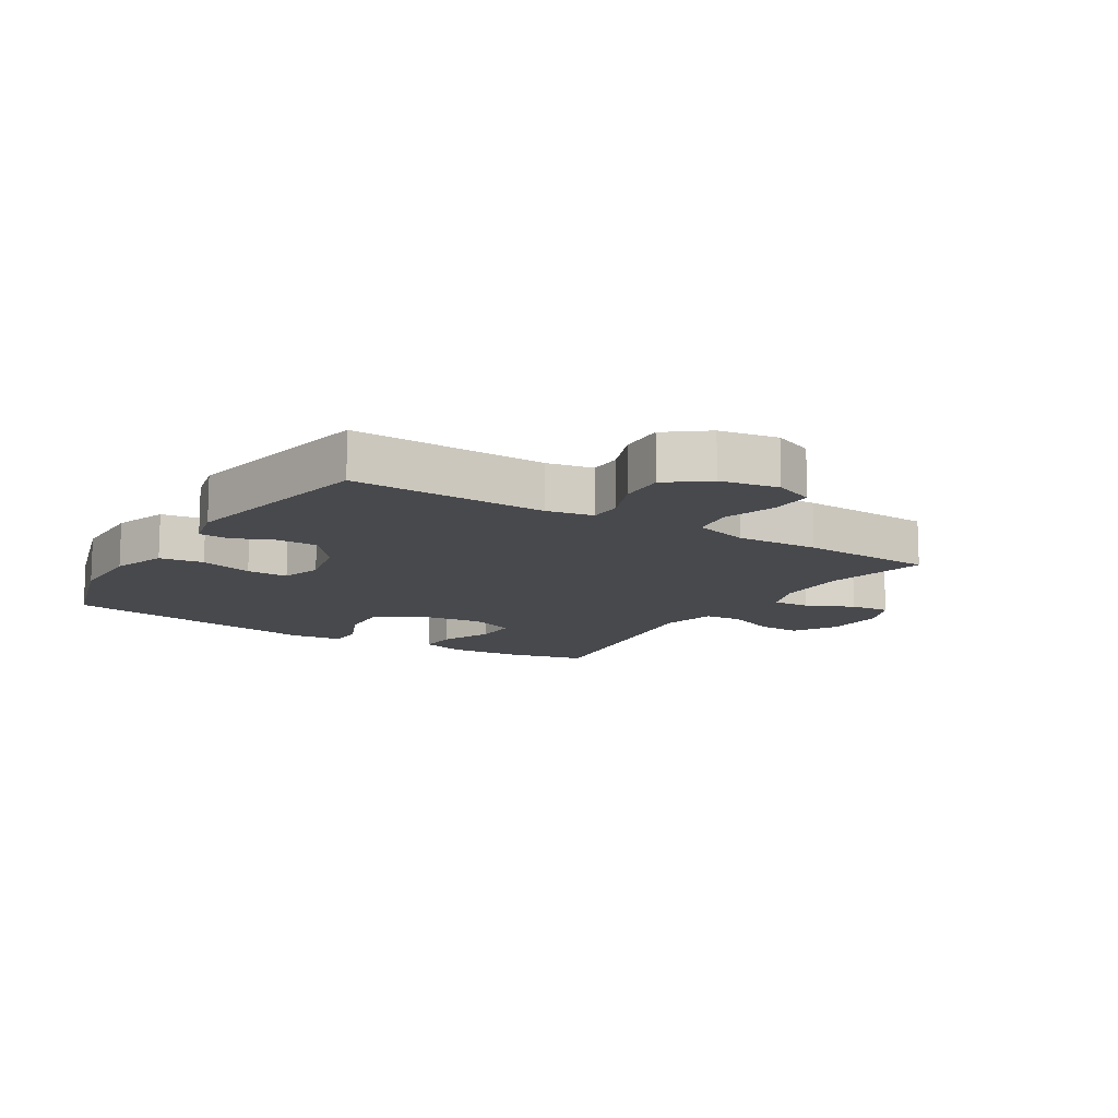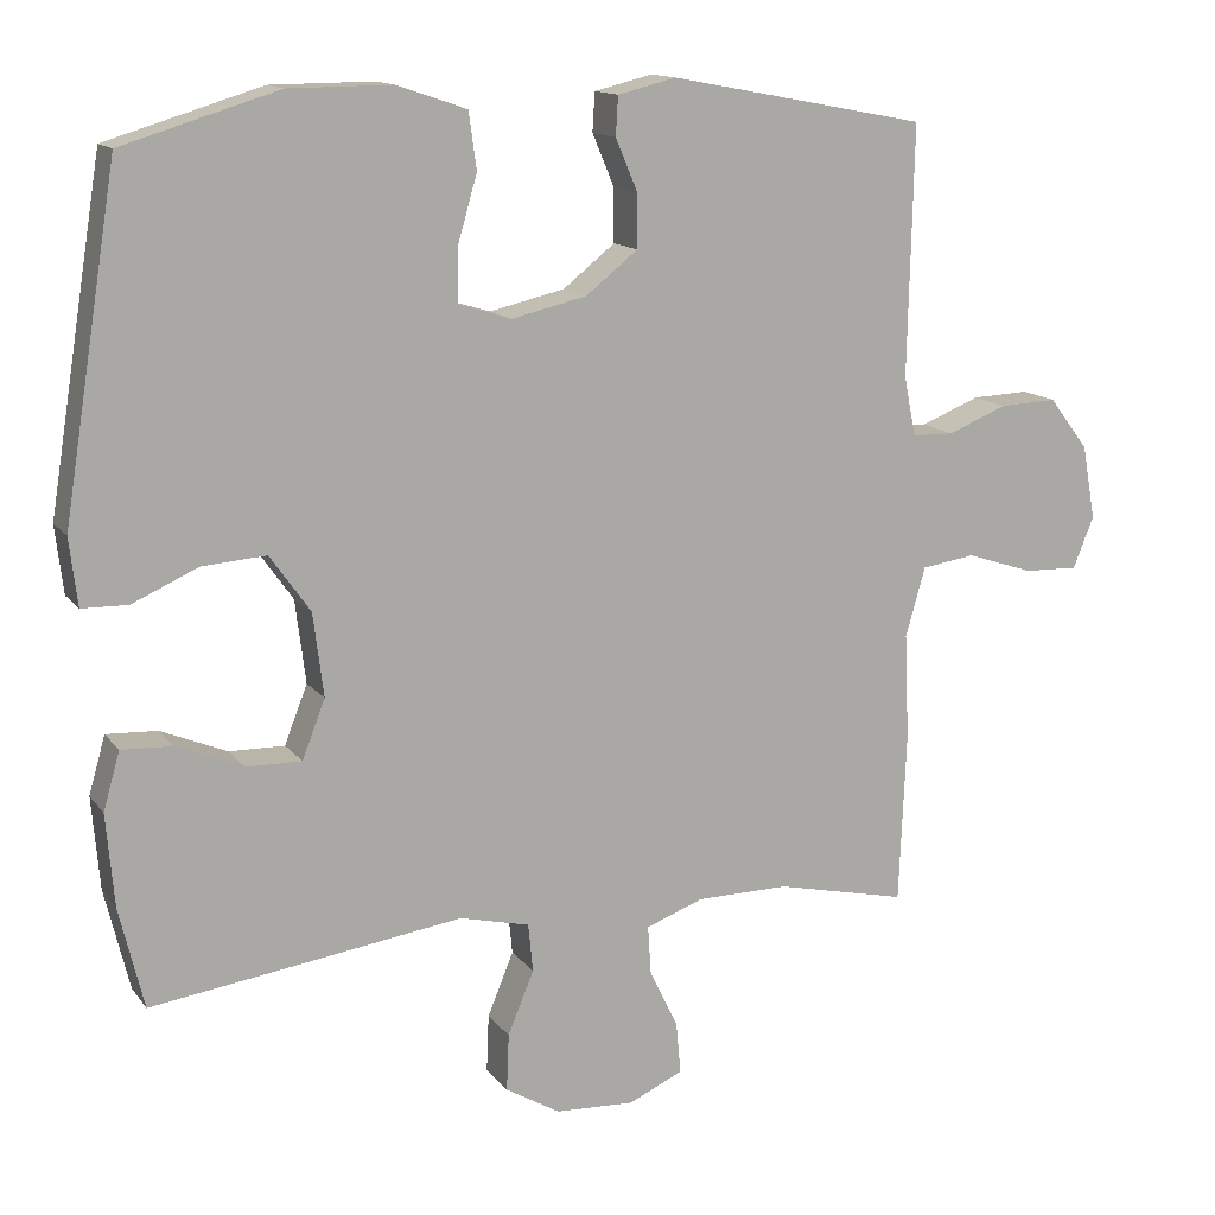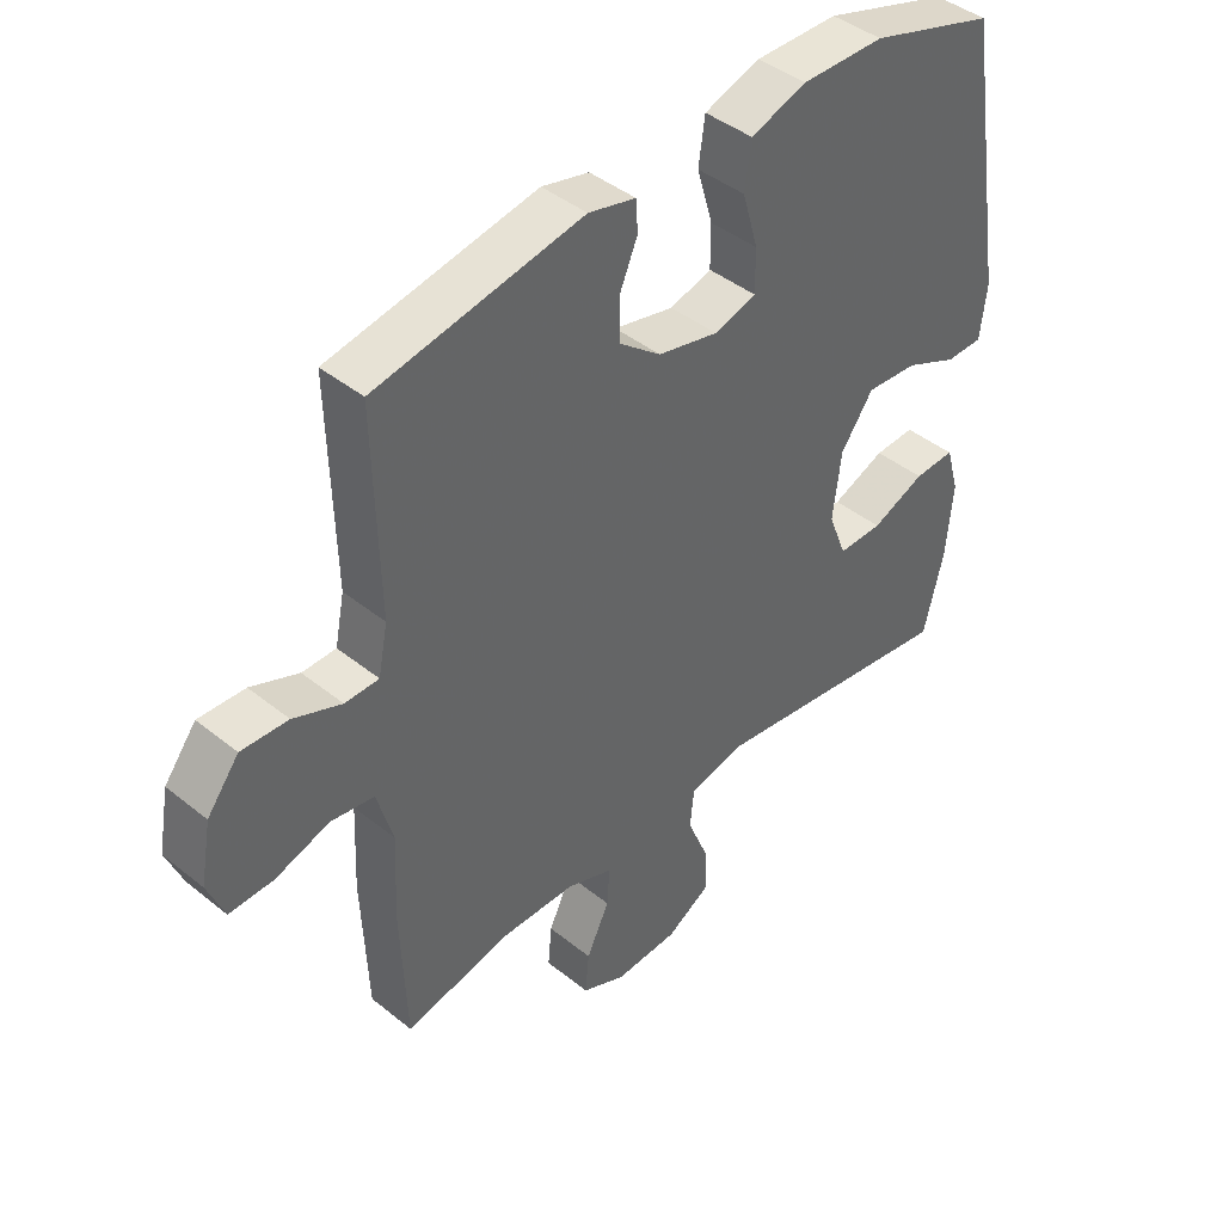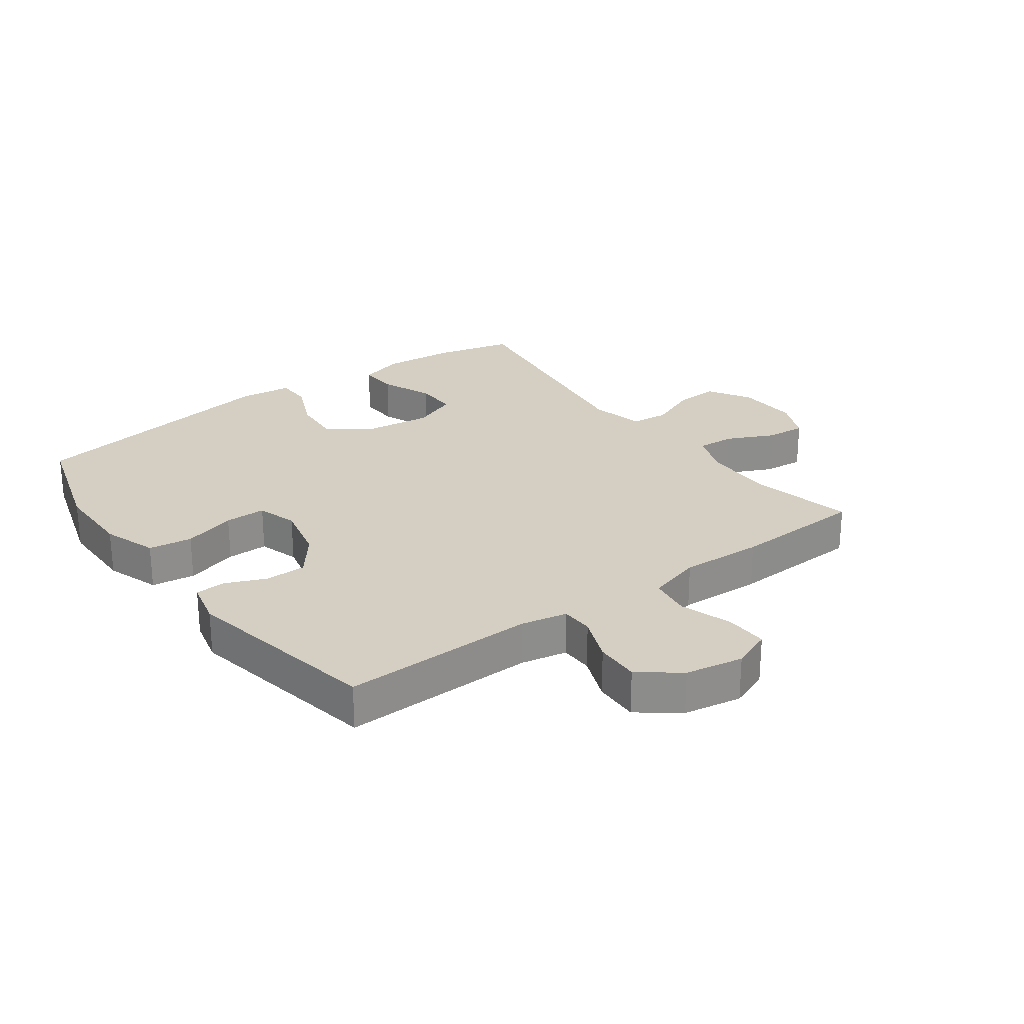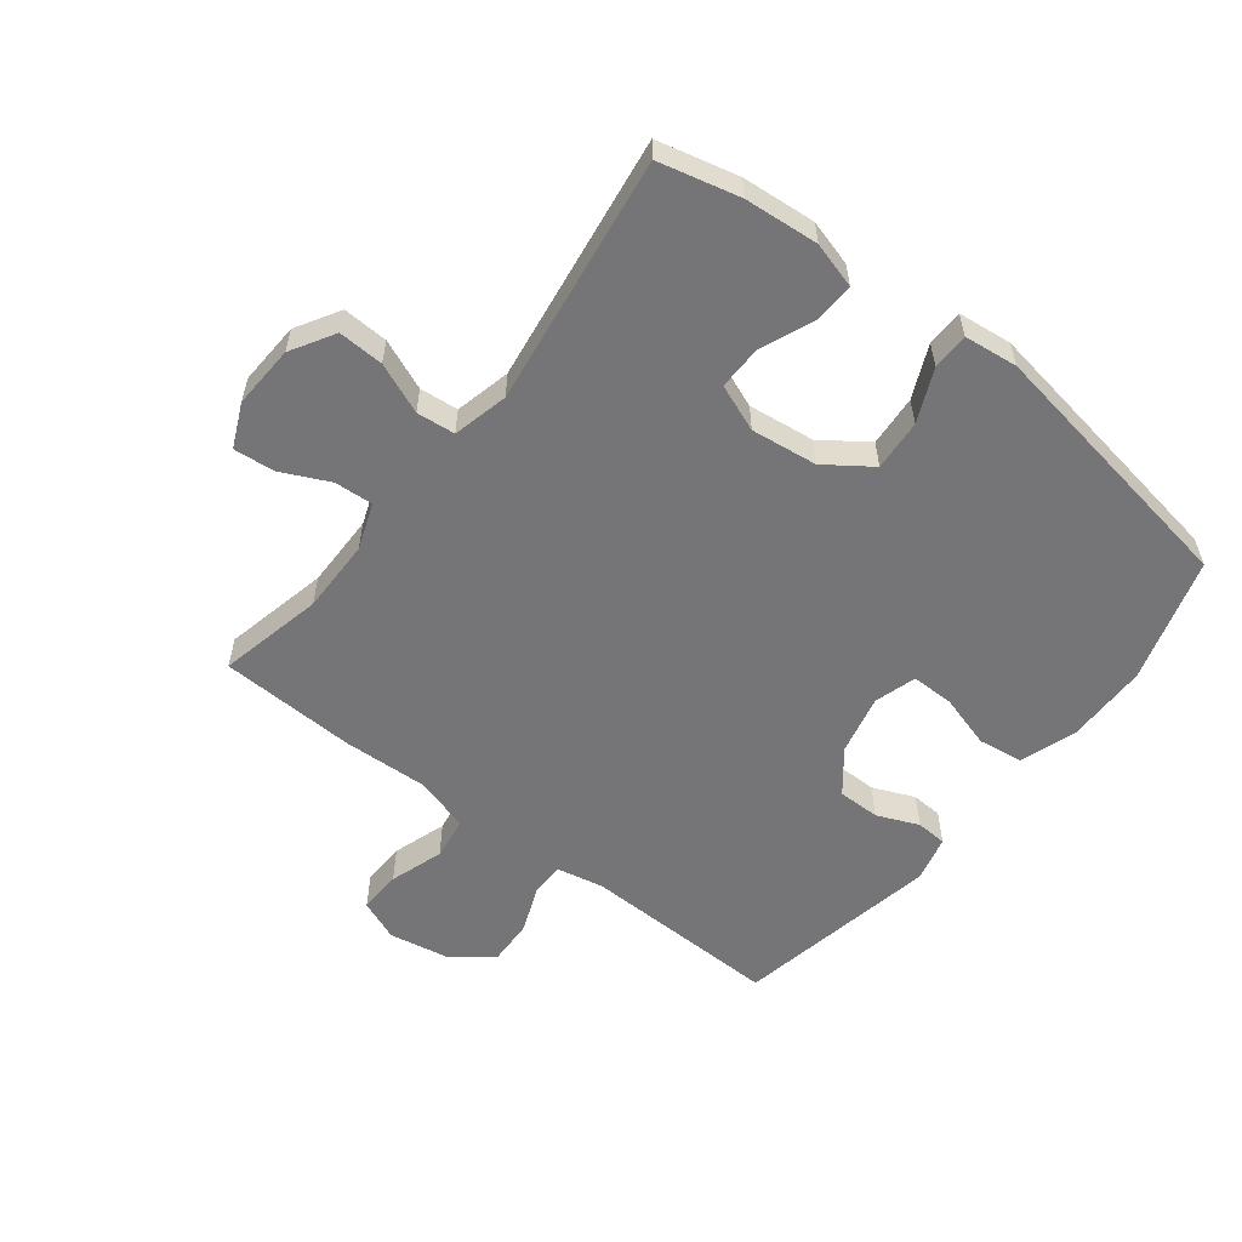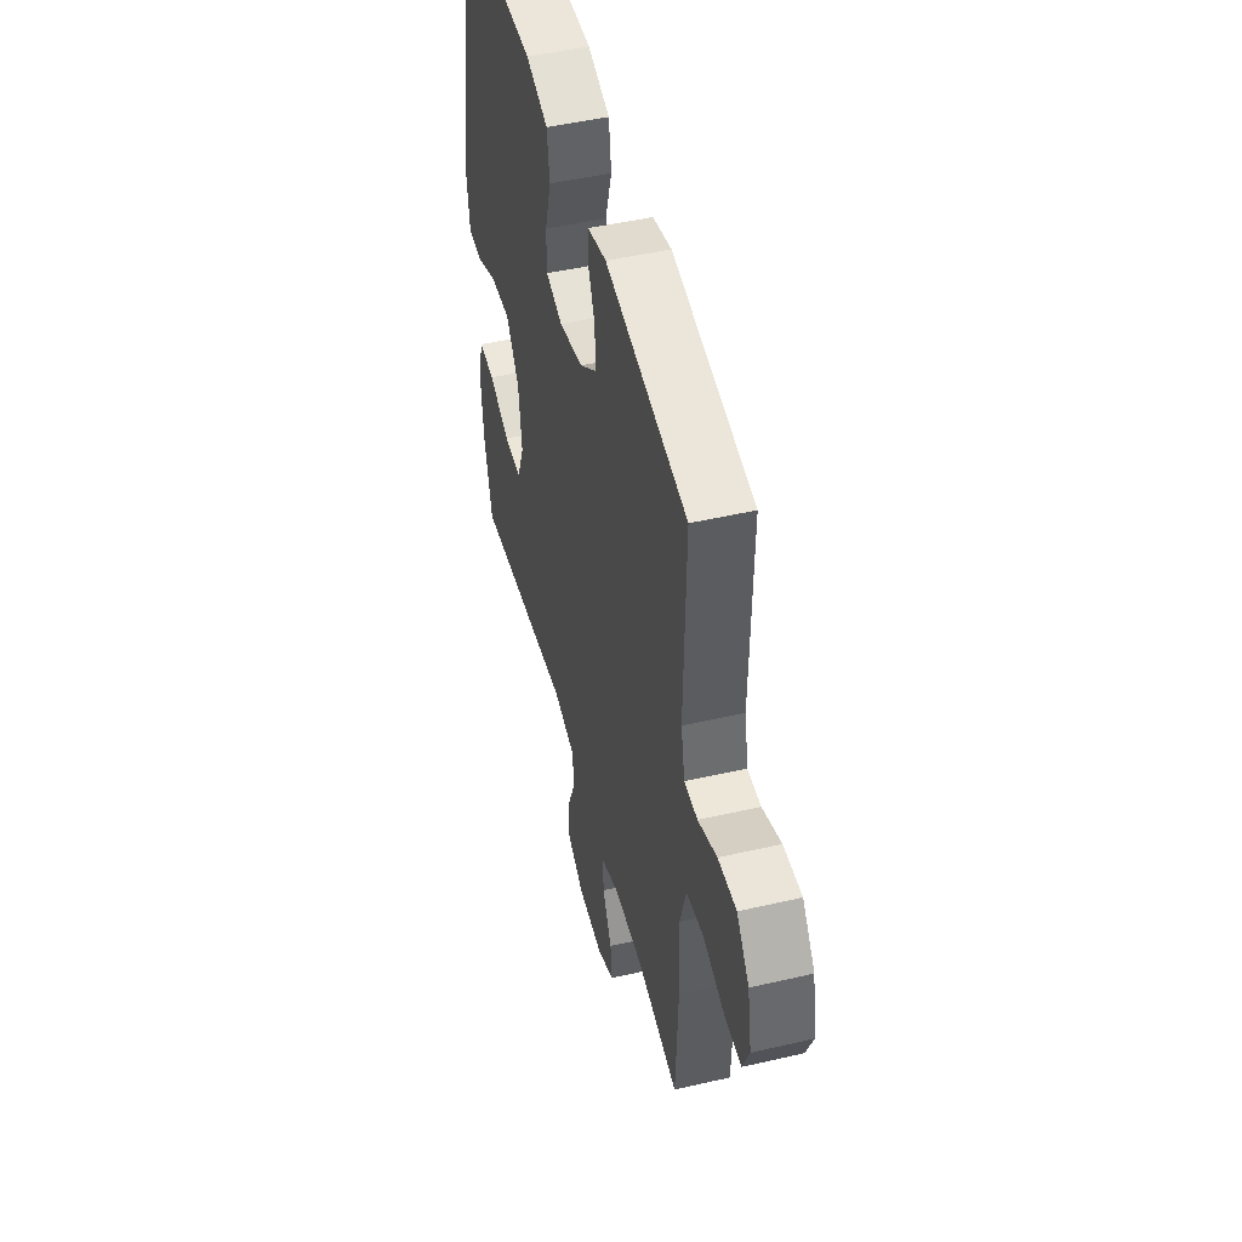
<metadata>
{"format":"obj","ext":"obj","renderer":"f3d","projection":"perspective","resolution":1024,"background":"white","views":[{"elev":-12.5,"azim":58.1,"up":"+Y"},{"elev":13.6,"azim":-23.2,"up":"+Z"},{"elev":42.7,"azim":133.8,"up":"+Z"},{"elev":25.8,"azim":53.7,"up":"+Y"},{"elev":-56.6,"azim":-127.9,"up":"+Y"},{"elev":48.2,"azim":75.5,"up":"+Z"}]}
</metadata>
<code>
v -0.5 0.07 -0.5
v -0.531 0.07 -0.372
v -0.541 0.07 -0.255
v -0.52 0.07 -0.182
v -0.456 0.07 -0.185
v -0.372 0.07 -0.22
v -0.302 0.07 -0.221
v -0.273 0.07 -0.147
v -0.286 0.07 -0.042
v -0.337 0.07 0.03
v -0.418 0.07 0.024
v -0.501 0.07 -0.013
v -0.559 0.07 -0.012
v -0.569 0.07 0.073
v -0.5 0.07 0.5
v -0.303 0.07 0.56
v -0.173 0.07 0.561
v -0.085 0.07 0.531
v -0.075 0.07 0.46
v -0.1 0.07 0.374
v -0.1 0.07 0.307
v -0.034 0.07 0.287
v 0.061 0.07 0.309
v 0.127 0.07 0.361
v 0.127 0.07 0.428
v 0.099 0.07 0.494
v 0.102 0.07 0.543
v 0.176 0.07 0.561
v 0.5 0.07 0.5
v 0.493 0.07 0.185
v 0.508 0.07 0.11
v 0.561 0.07 0.109
v 0.636 0.07 0.139
v 0.709 0.07 0.142
v 0.759 0.07 0.077
v 0.776 0.07 -0.017
v 0.75 0.07 -0.082
v 0.681 0.07 -0.08
v 0.596 0.07 -0.052
v 0.528 0.07 -0.062
v 0.503 0.07 -0.15
v 0.509 0.07 -0.284
v 0.5 0.07 -0.5
v 0.334 0.07 -0.463
v 0.217 0.07 -0.464
v 0.144 0.07 -0.491
v 0.148 0.07 -0.552
v 0.184 0.07 -0.628
v 0.19 0.07 -0.693
v 0.121 0.07 -0.724
v 0.021 0.07 -0.719
v -0.048 0.07 -0.678
v -0.045 0.07 -0.606
v -0.012 0.07 -0.526
v -0.018 0.07 -0.465
v -0.106 0.07 -0.444
v -0.5 0 -0.5
v -0.531 0 -0.372
v -0.541 0 -0.255
v -0.52 0 -0.182
v -0.456 0 -0.185
v -0.372 0 -0.22
v -0.302 0 -0.221
v -0.273 0 -0.147
v -0.286 0 -0.042
v -0.337 0 0.03
v -0.418 0 0.024
v -0.501 0 -0.013
v -0.559 0 -0.012
v -0.569 0 0.073
v -0.5 0 0.5
v -0.303 0 0.56
v -0.173 0 0.561
v -0.085 0 0.531
v -0.075 0 0.46
v -0.1 0 0.374
v -0.1 0 0.307
v -0.034 0 0.287
v 0.061 0 0.309
v 0.127 0 0.361
v 0.127 0 0.428
v 0.099 0 0.494
v 0.102 0 0.543
v 0.176 0 0.561
v 0.5 0 0.5
v 0.493 0 0.185
v 0.508 0 0.11
v 0.561 0 0.109
v 0.636 0 0.139
v 0.709 0 0.142
v 0.759 0 0.077
v 0.776 0 -0.017
v 0.75 0 -0.082
v 0.681 0 -0.08
v 0.596 0 -0.052
v 0.528 0 -0.062
v 0.503 0 -0.15
v 0.509 0 -0.284
v 0.5 0 -0.5
v 0.334 0 -0.463
v 0.217 0 -0.464
v 0.144 0 -0.491
v 0.148 0 -0.552
v 0.184 0 -0.628
v 0.19 0 -0.693
v 0.121 0 -0.724
v 0.021 0 -0.719
v -0.048 0 -0.678
v -0.045 0 -0.606
v -0.012 0 -0.526
v -0.018 0 -0.465
v -0.106 0 -0.444
f 52 53 54
f 51 52 54
f 50 51 54
f 49 50 54
f 48 49 54
f 47 48 54
f 46 47 54 55
f 45 46 55 56
f 41 42 43 44
f 44 45 56
f 41 44 56
f 40 41 56
f 37 38 39
f 36 37 39
f 35 36 39
f 34 35 39
f 33 34 39
f 32 33 39
f 31 32 39 40
f 56 1 2
f 40 56 2
f 31 40 2
f 30 31 2
f 28 29 30
f 27 28 30
f 26 27 30
f 25 26 30
f 18 19 20
f 17 18 20
f 16 17 20
f 15 16 20
f 14 15 20
f 13 14 20
f 12 13 20
f 11 12 20
f 10 11 20 21
f 9 10 21 22
f 4 5 6
f 3 4 6
f 2 3 6
f 2 6 7
f 30 2 7
f 24 25 30
f 30 7 8
f 24 30 8
f 23 24 8
f 8 9 22 23
f 110 109 108
f 110 108 107
f 110 107 106
f 110 106 105
f 110 105 104
f 110 104 103
f 111 110 103 102
f 112 111 102 101
f 100 99 98 97
f 112 101 100
f 112 100 97
f 112 97 96
f 95 94 93
f 95 93 92
f 95 92 91
f 95 91 90
f 95 90 89
f 95 89 88
f 96 95 88 87
f 58 57 112
f 58 112 96
f 58 96 87
f 58 87 86
f 86 85 84
f 86 84 83
f 86 83 82
f 86 82 81
f 76 75 74
f 76 74 73
f 76 73 72
f 76 72 71
f 76 71 70
f 76 70 69
f 76 69 68
f 76 68 67
f 77 76 67 66
f 78 77 66 65
f 62 61 60
f 62 60 59
f 62 59 58
f 63 62 58
f 63 58 86
f 86 81 80
f 64 63 86
f 64 86 80
f 64 80 79
f 79 78 65 64
f 1 57 58 2
f 2 58 59 3
f 3 59 60 4
f 4 60 61 5
f 5 61 62 6
f 6 62 63 7
f 7 63 64 8
f 8 64 65 9
f 9 65 66 10
f 10 66 67 11
f 11 67 68 12
f 12 68 69 13
f 13 69 70 14
f 14 70 71 15
f 15 71 72 16
f 16 72 73 17
f 17 73 74 18
f 18 74 75 19
f 19 75 76 20
f 20 76 77 21
f 21 77 78 22
f 22 78 79 23
f 23 79 80 24
f 24 80 81 25
f 25 81 82 26
f 26 82 83 27
f 27 83 84 28
f 28 84 85 29
f 29 85 86 30
f 30 86 87 31
f 31 87 88 32
f 32 88 89 33
f 33 89 90 34
f 34 90 91 35
f 35 91 92 36
f 36 92 93 37
f 37 93 94 38
f 38 94 95 39
f 39 95 96 40
f 40 96 97 41
f 41 97 98 42
f 42 98 99 43
f 43 99 100 44
f 44 100 101 45
f 45 101 102 46
f 46 102 103 47
f 47 103 104 48
f 48 104 105 49
f 49 105 106 50
f 50 106 107 51
f 51 107 108 52
f 52 108 109 53
f 53 109 110 54
f 54 110 111 55
f 55 111 112 56
f 56 112 57 1

</code>
